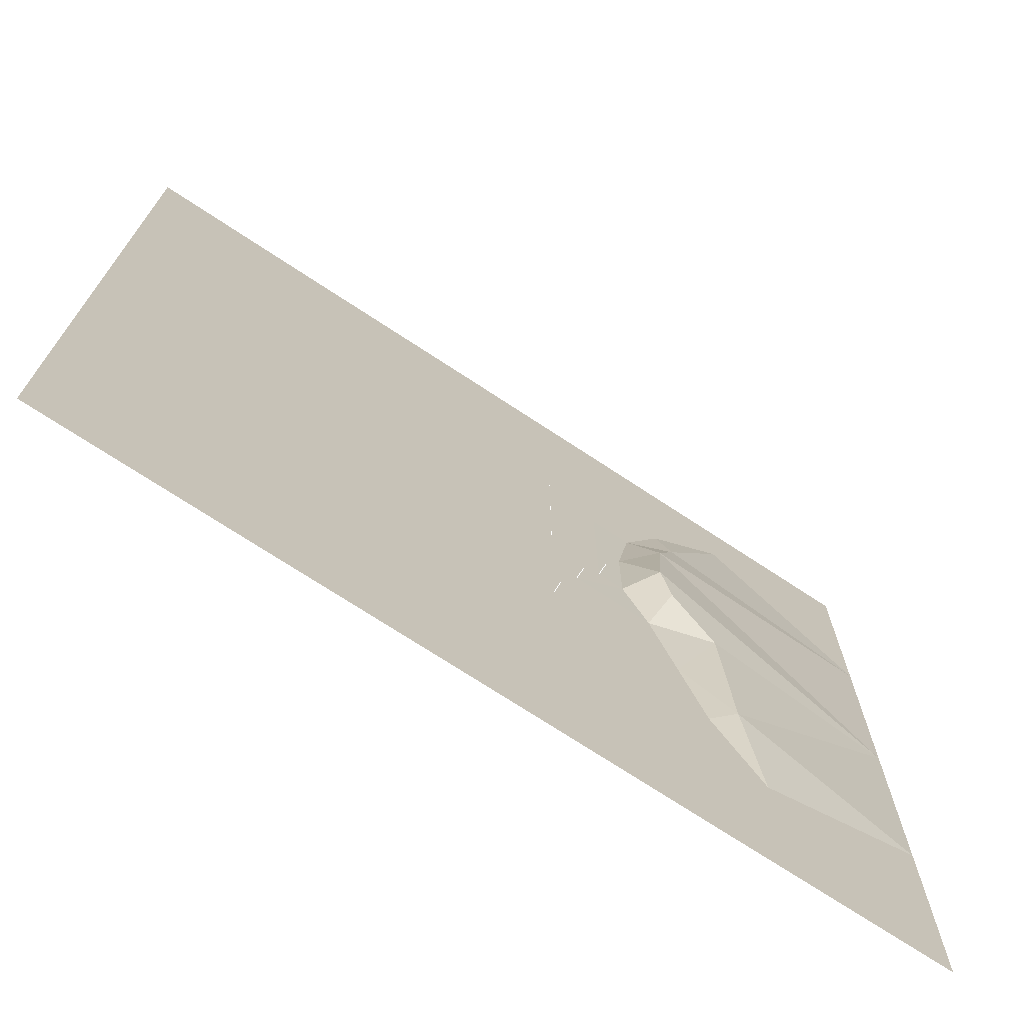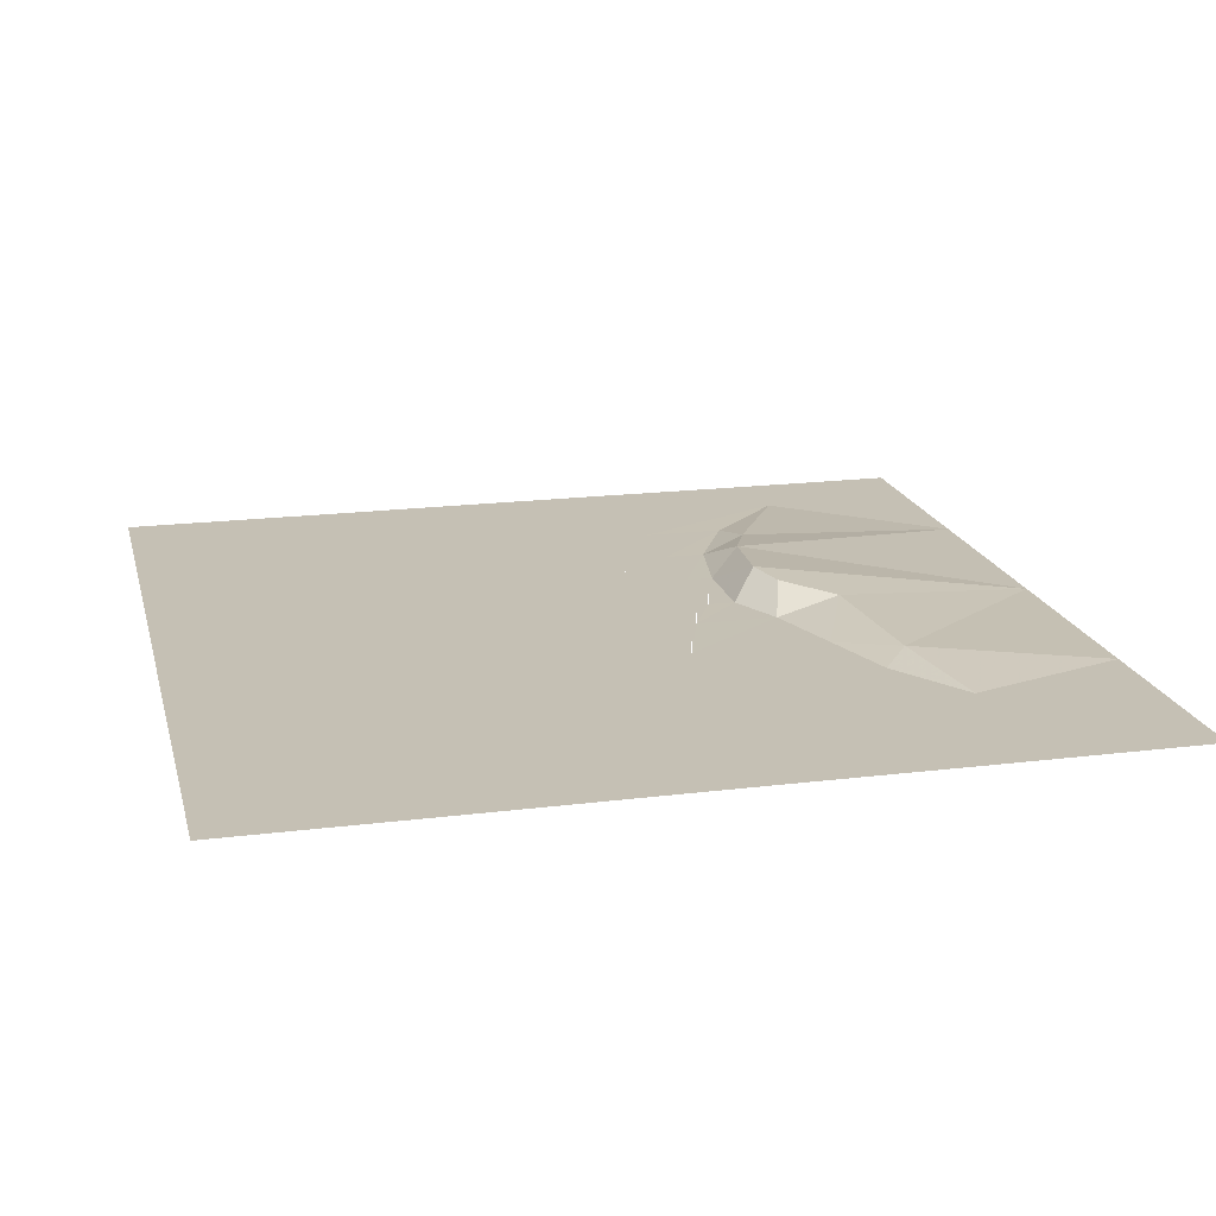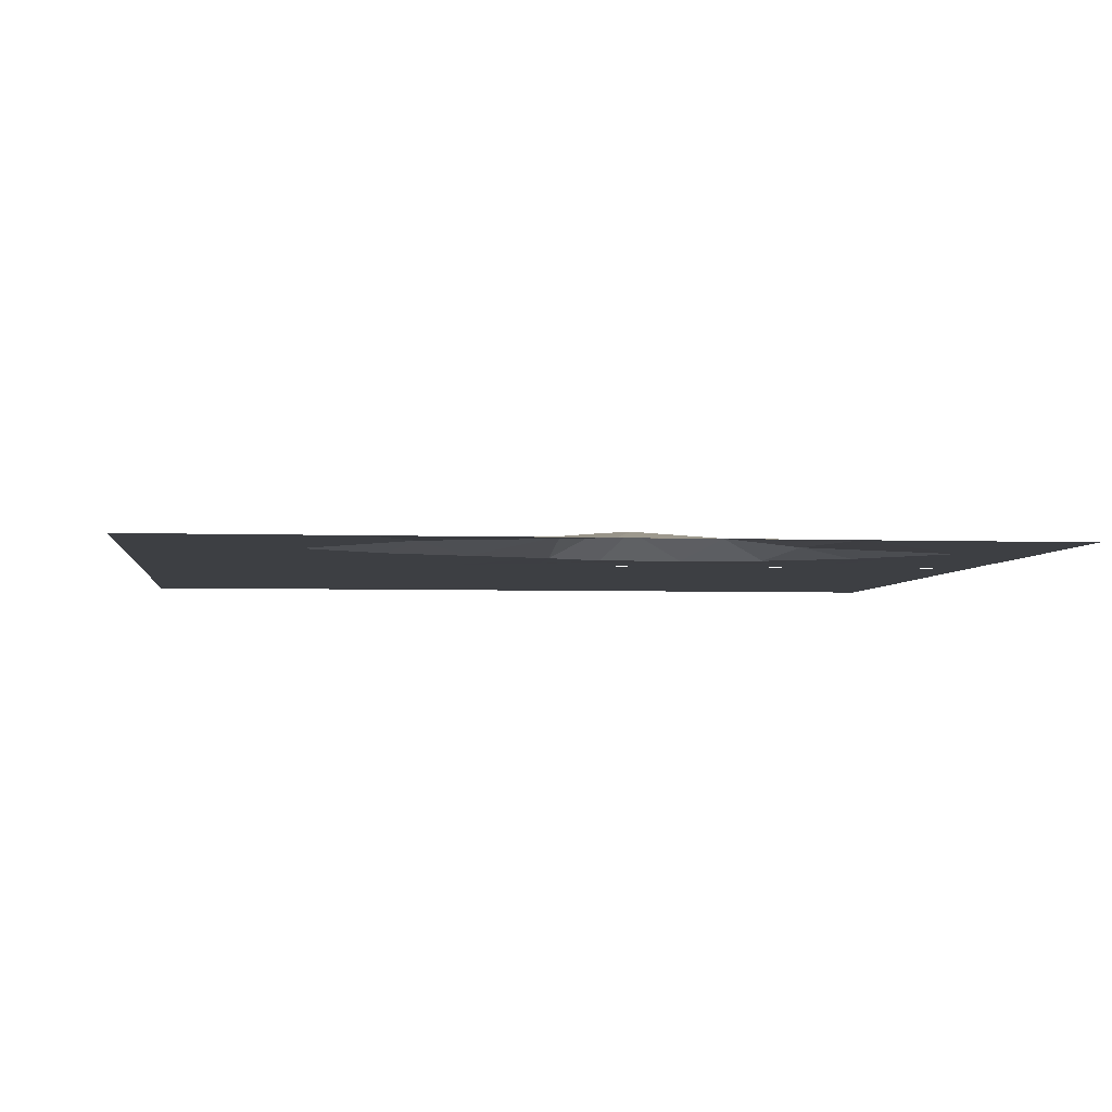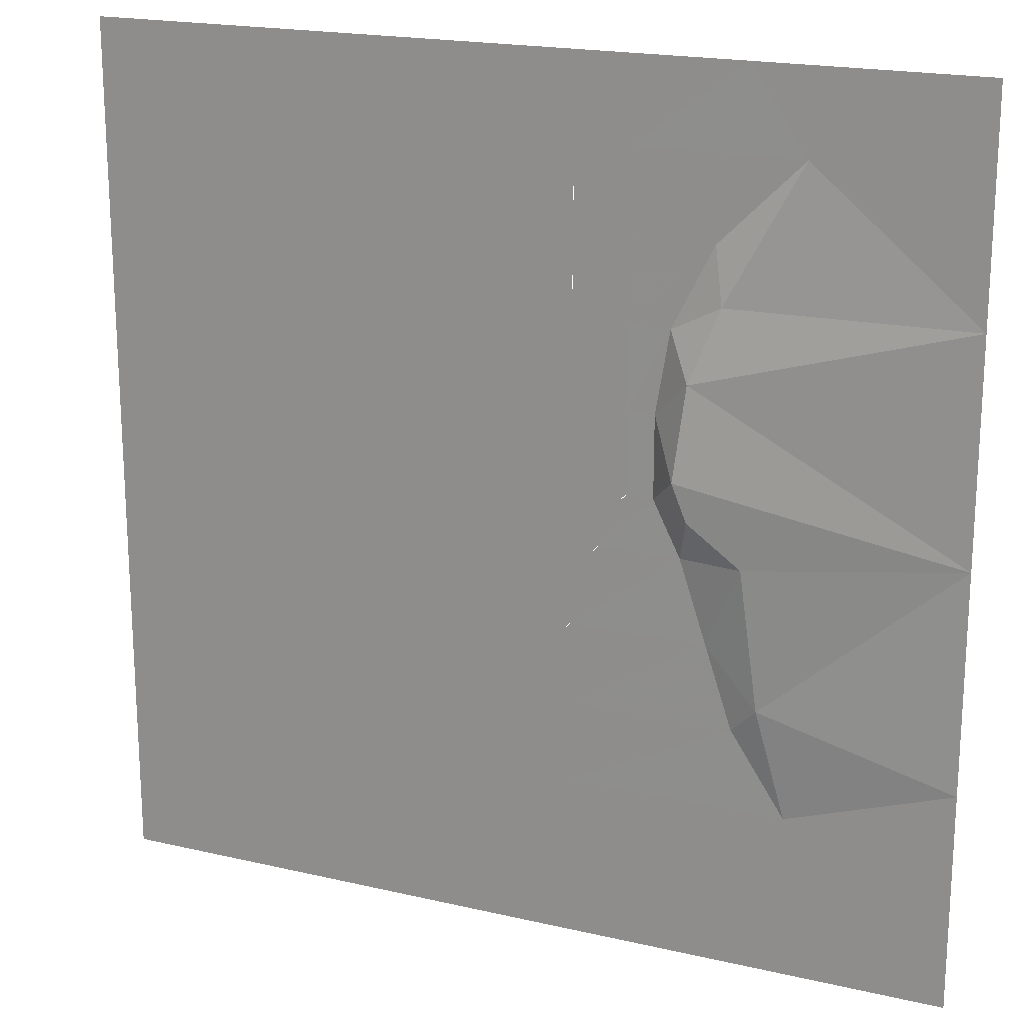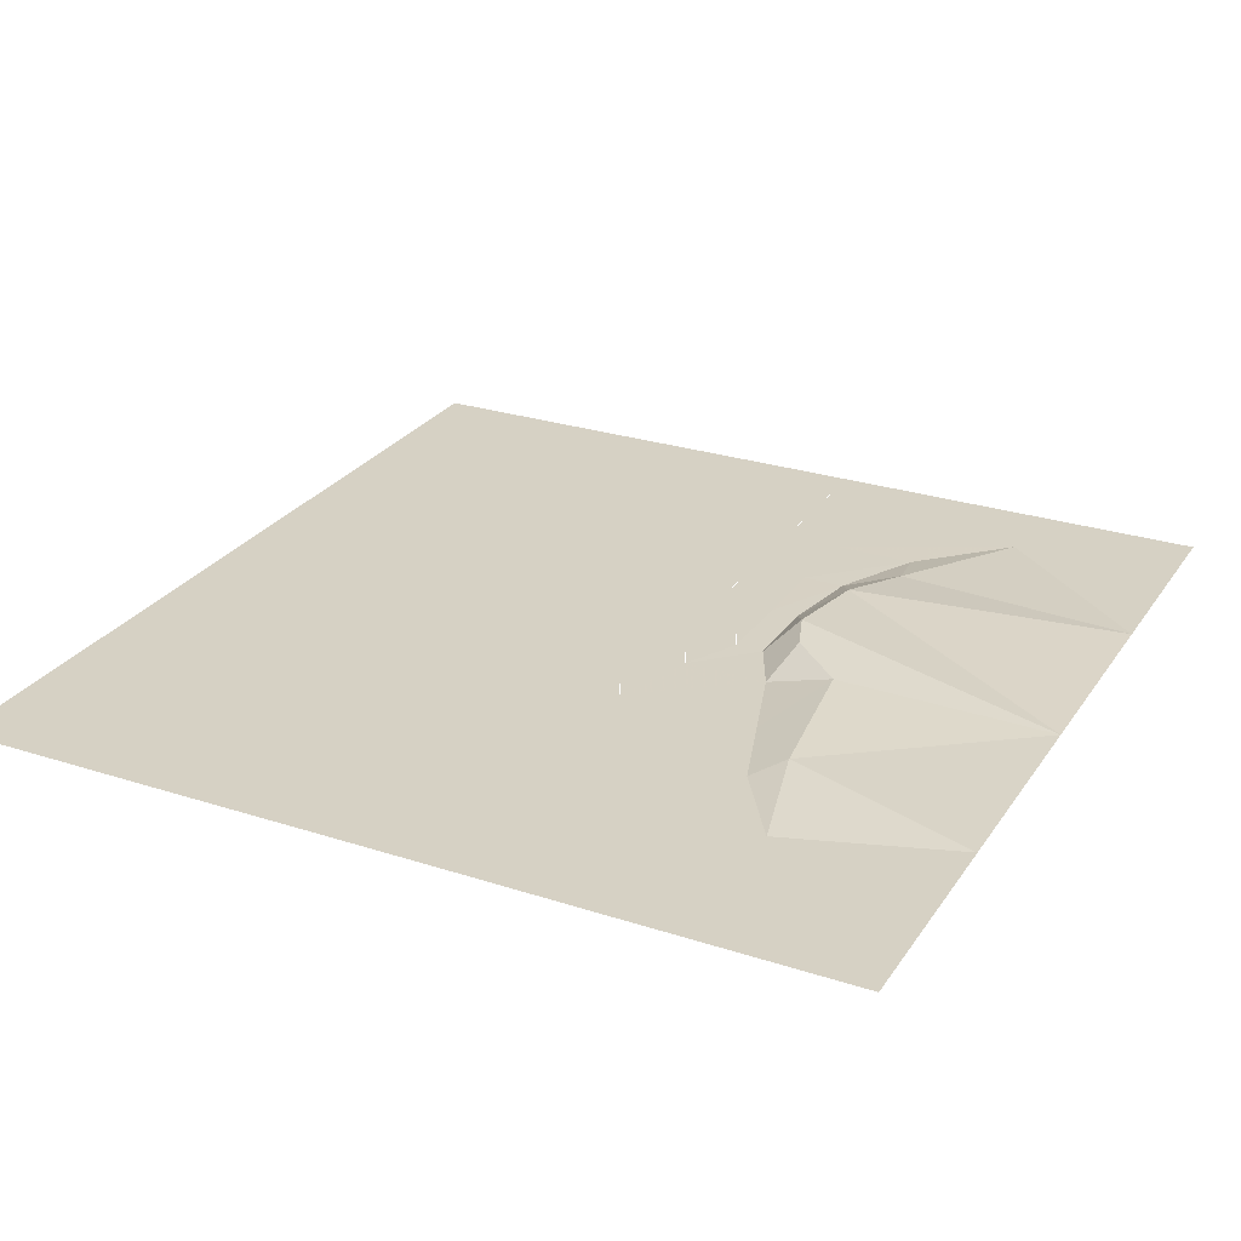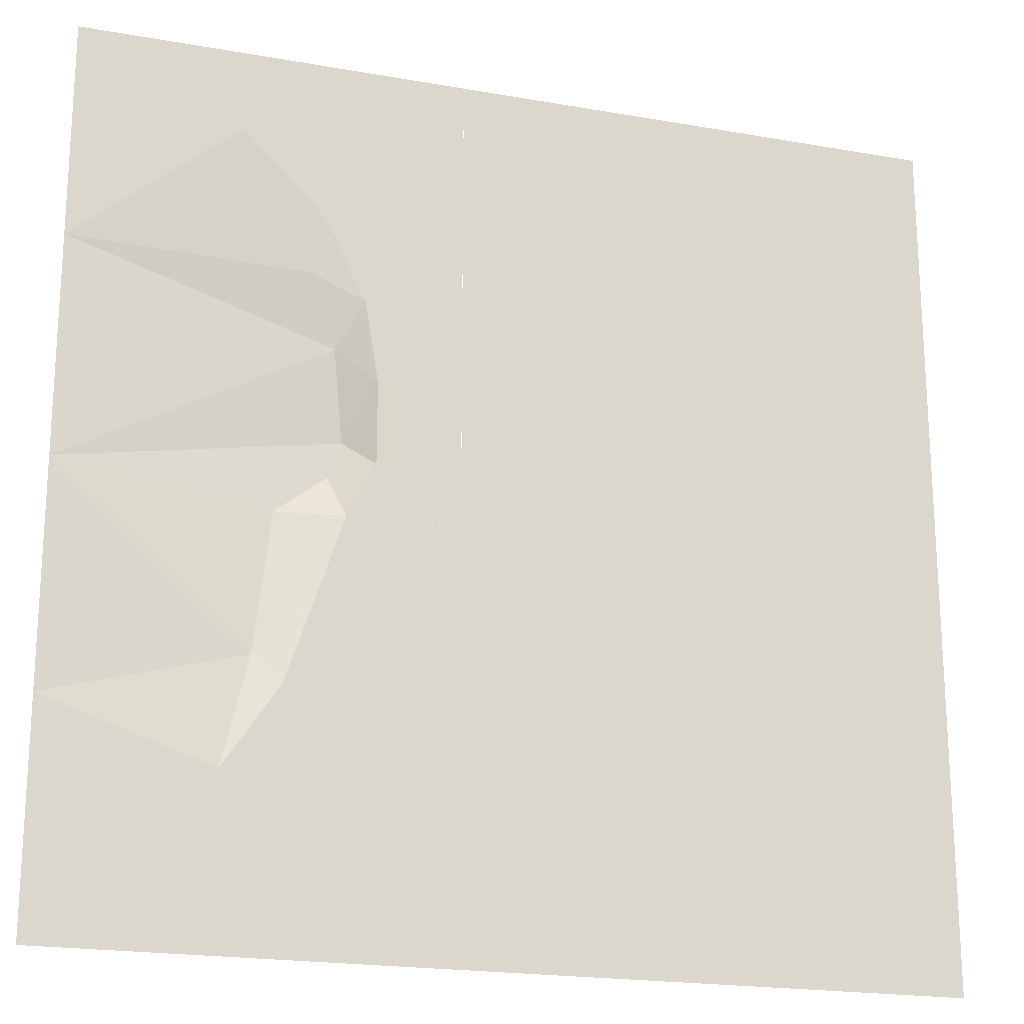
<metadata>
{"format":"obj","ext":"obj","renderer":"f3d","projection":"perspective","resolution":1024,"background":"white","views":[{"elev":-72.3,"azim":-33.4,"up":"+Y"},{"elev":18.4,"azim":-13.6,"up":"+Z"},{"elev":-3.9,"azim":83.0,"up":"+Z"},{"elev":19.3,"azim":23.7,"up":"+Y"},{"elev":26.9,"azim":26.8,"up":"+Z"},{"elev":-20.2,"azim":162.1,"up":"+Y"}]}
</metadata>
<code>
o tiles2_52
v -0.256 2.048 0.002
v -0.256 1.664 0.002
v 0.512 2.048 0.002
v 0.512 1.664 0.002
v -0.256 1.28 0.002
v 0.512 1.28 0.002
v -0.256 0.896 0.002
v 0.512 0.896 0.002
v -0.256 0.512 0.002
v 0.512 0.512 0.002
v -0.256 0.128 0.002
v 0.512 0.128 0.002
v -0.256 -0.128 0.002
v 0.384 -0.128 0.002
v -0.256 -0.512 0.002
v 0.256 -0.512 0.002
v -0.256 -0.896 0.002
v 0.256 -0.896 0.002
v -0.256 -1.28 0.002
v 0.256 -1.28 0.002
v -0.256 -1.664 0.002
v 0.256 -1.664 0.002
v -0.256 -2.048 0.002
v 0.256 -2.048 0.002
v -1.024 2.048 0.001
v -1.024 1.024 0.001
v -1.024 0 0.001
v -1.024 -1.024 0.001
v -1.024 -2.048 0.001
v -2.048 -2.048 0.001
v -2.048 -1.024 0.001
v -2.048 0 0.001
v -2.048 1.024 0.001
v -2.048 2.048 0.001
v 0.256 1.792 0.002
v 0.256 1.856 0.002
v 0.256 1.472 0.002
v 0.256 1.408 0.002
v 0.256 1.088 0.002
v 0.256 1.024 0.002
v 0.256 0.704 0.002
v 0.256 0.64 0.002
v 0.256 0.32 0.002
v 0.256 0.256 0.002
v 1.024 2.048 0.001
v 1.28 1.664 0.001
v 2.048 2.048 0.001
v 2.048 1.024 0.001
v 0.944 1.024 0.049
v 0.896 1.28 0.001
v 0.704 0.896 0.001
v 0.816 0.688 0.097
v 2.048 0 0.001
v 0.768 0.256 0.129
v 0.64 0.512 0.001
v 0.64 0.128 0.001
v 0.832 0.08 0.113
v 1.072 -0.112 0.081
v 1.152 -0.768 0.049
v 2.048 -1.024 0.001
v 1.28 -1.28 0.001
v 2.048 -2.048 0.001
v 1.024 -2.048 0.001
v 0.768 -0.128 0.001
v 0.896 -0.512 0.001
v 1.024 -0.896 0.001
v 0.256 -0.512 0.05
v 0.256 -0.512 0.058
v 0.384 -0.128 0.05
v 0.384 -0.128 0.058
v 0.512 0.128 0.05
v 0.512 0.128 0.058
l 35 36
l 37 38
l 39 40
l 41 42
l 43 44
l 16 67
l 67 68
l 14 69
l 69 70
l 12 71
l 71 72
f 2 1 3
f 3 4 2
f 5 2 4
f 4 6 5
f 7 5 6
f 6 8 7
f 9 7 8
f 8 10 9
f 11 9 10
f 10 12 11
f 13 11 12
f 12 14 13
f 15 13 14
f 14 16 15
f 17 15 16
f 16 18 17
f 19 17 18
f 18 20 19
f 21 19 20
f 20 22 21
f 23 21 22
f 22 24 23
f 1 2 25
f 2 5 26
f 26 25 2
f 5 7 26
f 7 9 26
f 9 11 27
f 27 26 9
f 11 13 27
f 13 15 28
f 28 27 13
f 15 17 28
f 17 19 28
f 19 21 29
f 29 28 19
f 21 23 29
f 28 29 30
f 30 31 28
f 27 28 31
f 31 32 27
f 26 27 32
f 32 33 26
f 25 26 33
f 33 34 25
f 4 3 45
f 45 46 4
f 46 45 47
f 46 47 48
f 46 48 49
f 46 49 50
f 50 49 51
f 49 48 52
f 52 48 53
f 52 53 54
f 49 52 51
f 51 52 55
f 55 52 54
f 55 54 56
f 6 4 46
f 46 50 6
f 8 6 50
f 50 51 8
f 10 8 51
f 51 55 10
f 12 10 55
f 55 56 12
f 54 53 57
f 57 53 58
f 58 53 59
f 59 53 60
f 59 60 61
f 61 60 62
f 62 63 61
f 54 57 56
f 56 57 64
f 64 57 58
f 64 58 65
f 65 58 59
f 65 59 66
f 66 59 61
f 14 12 56
f 56 64 14
f 16 14 64
f 64 65 16
f 18 16 65
f 65 66 18
f 20 18 66
f 66 61 20
f 24 22 61
f 61 63 24
f 20 61 22

</code>
